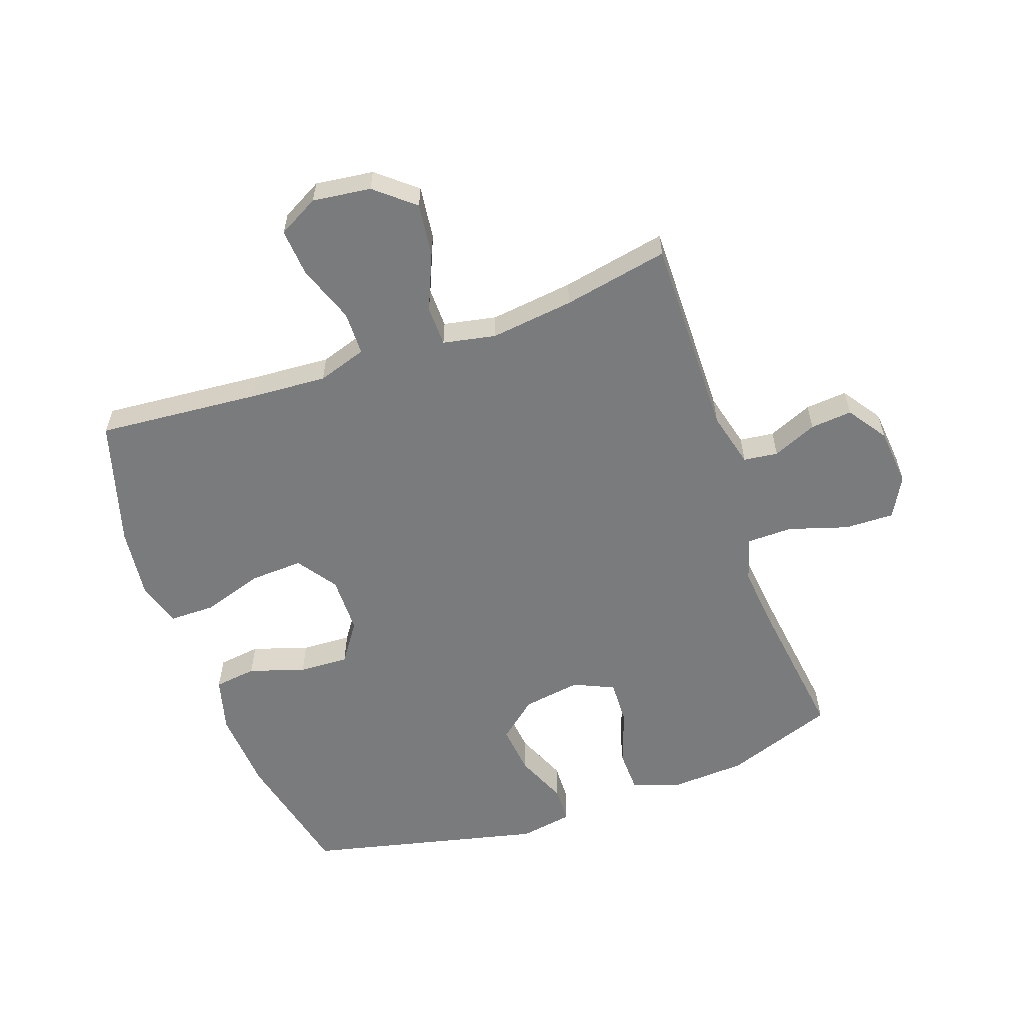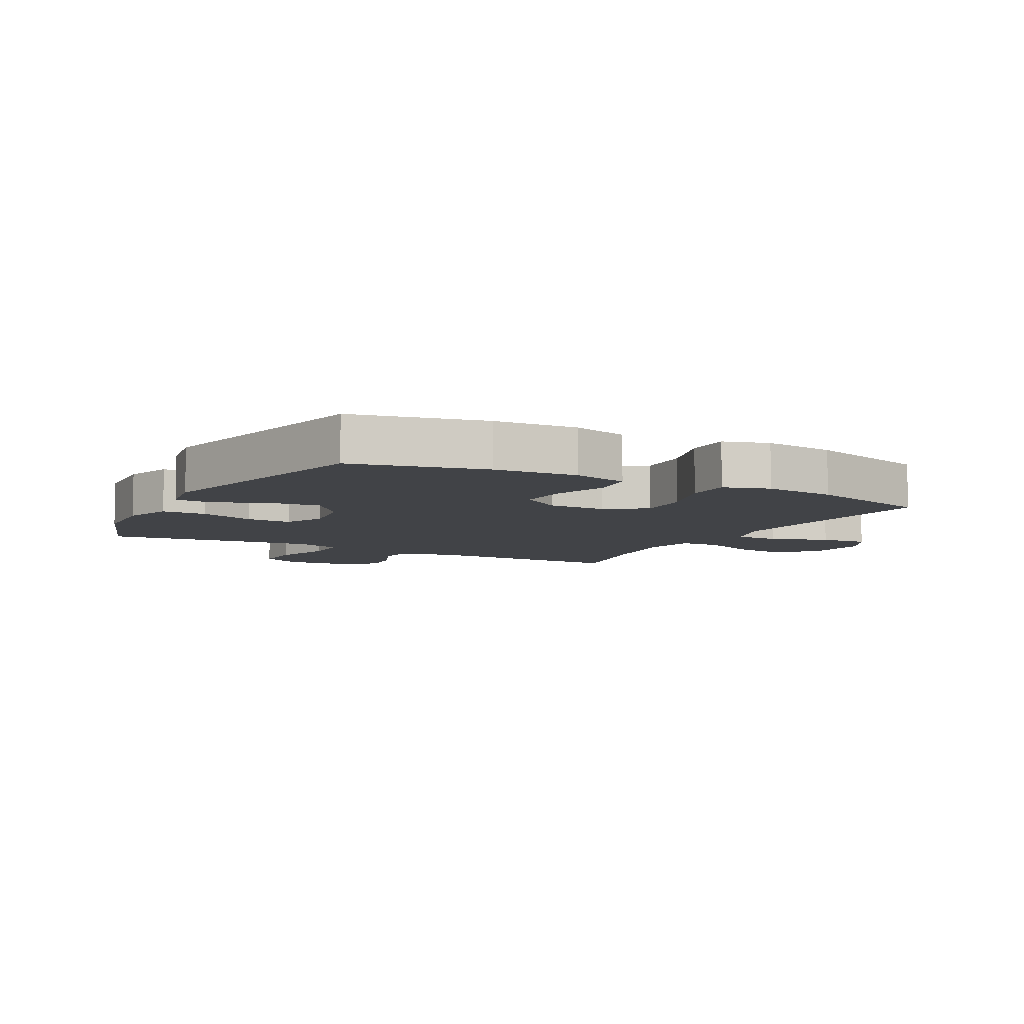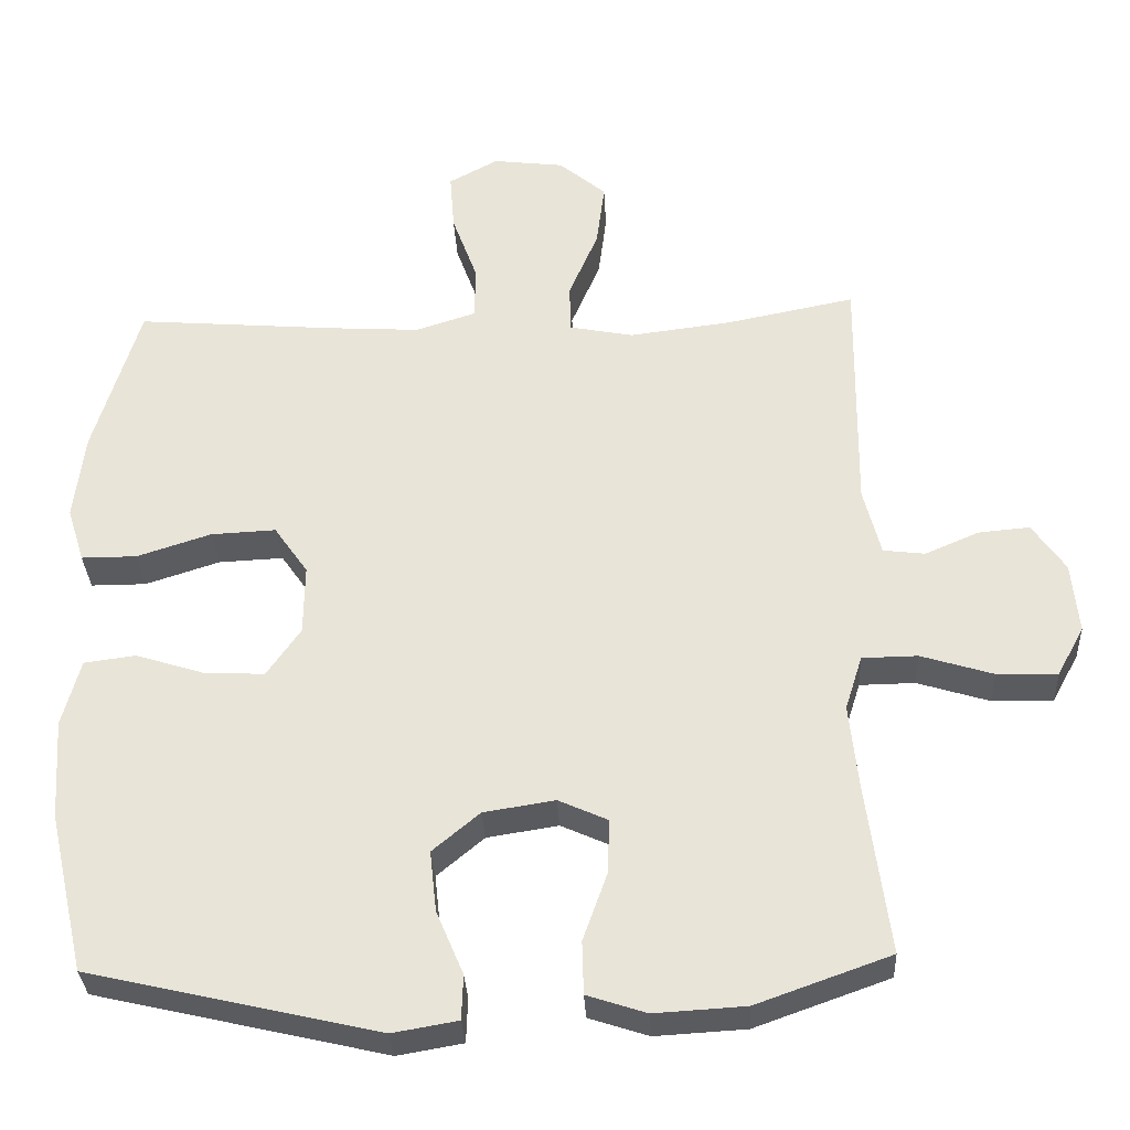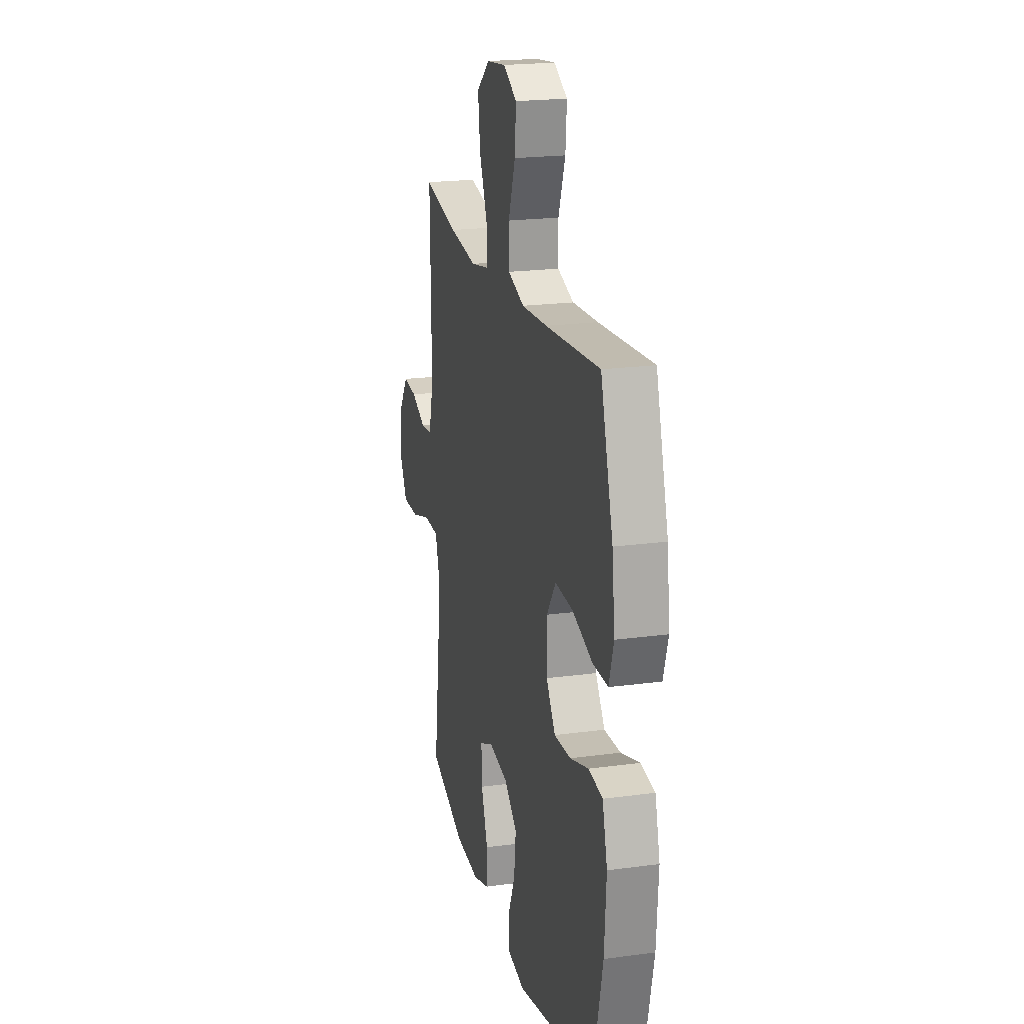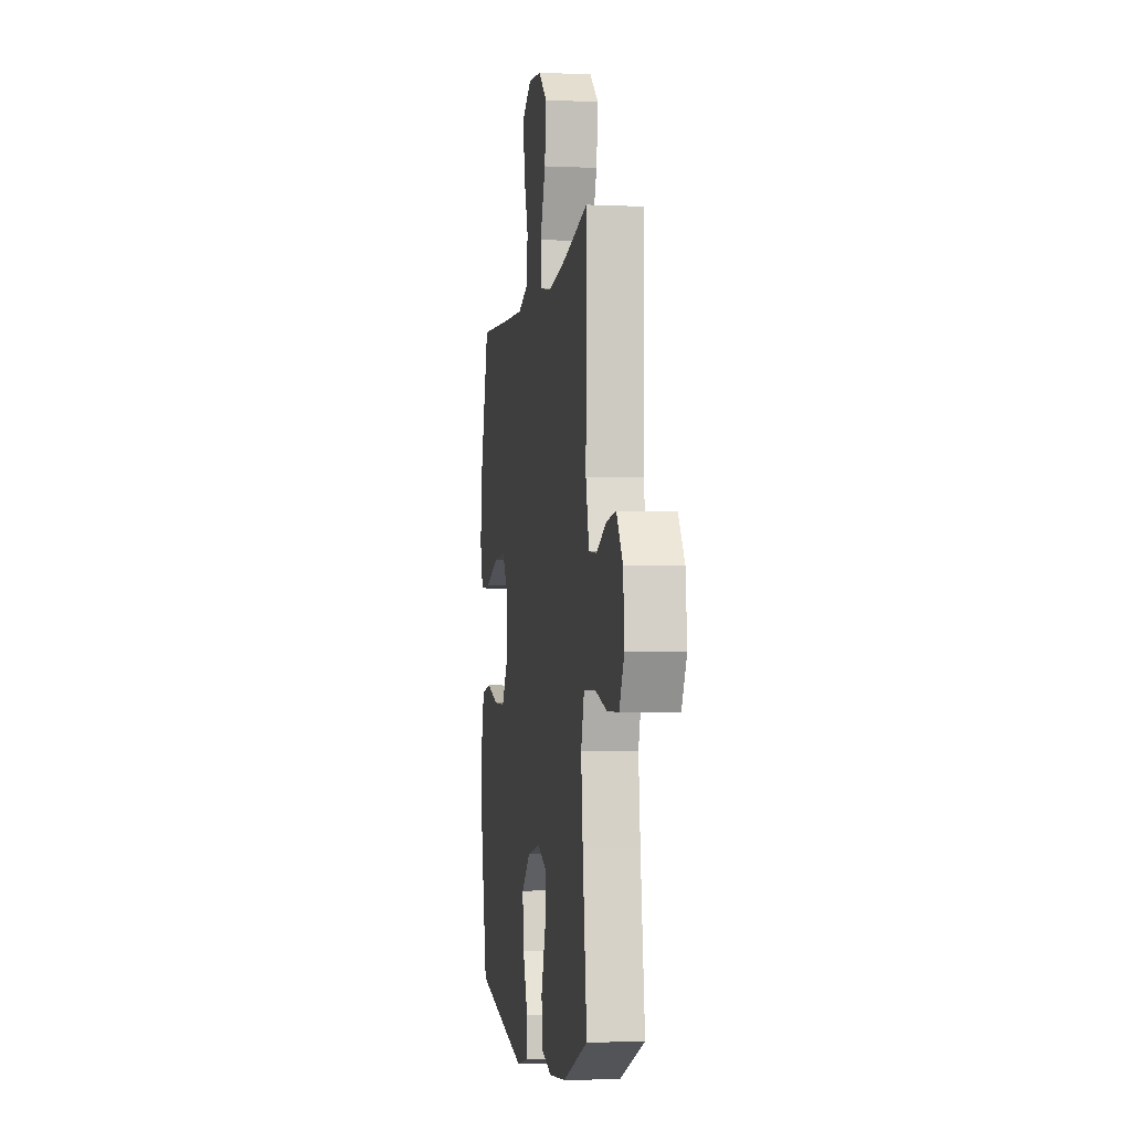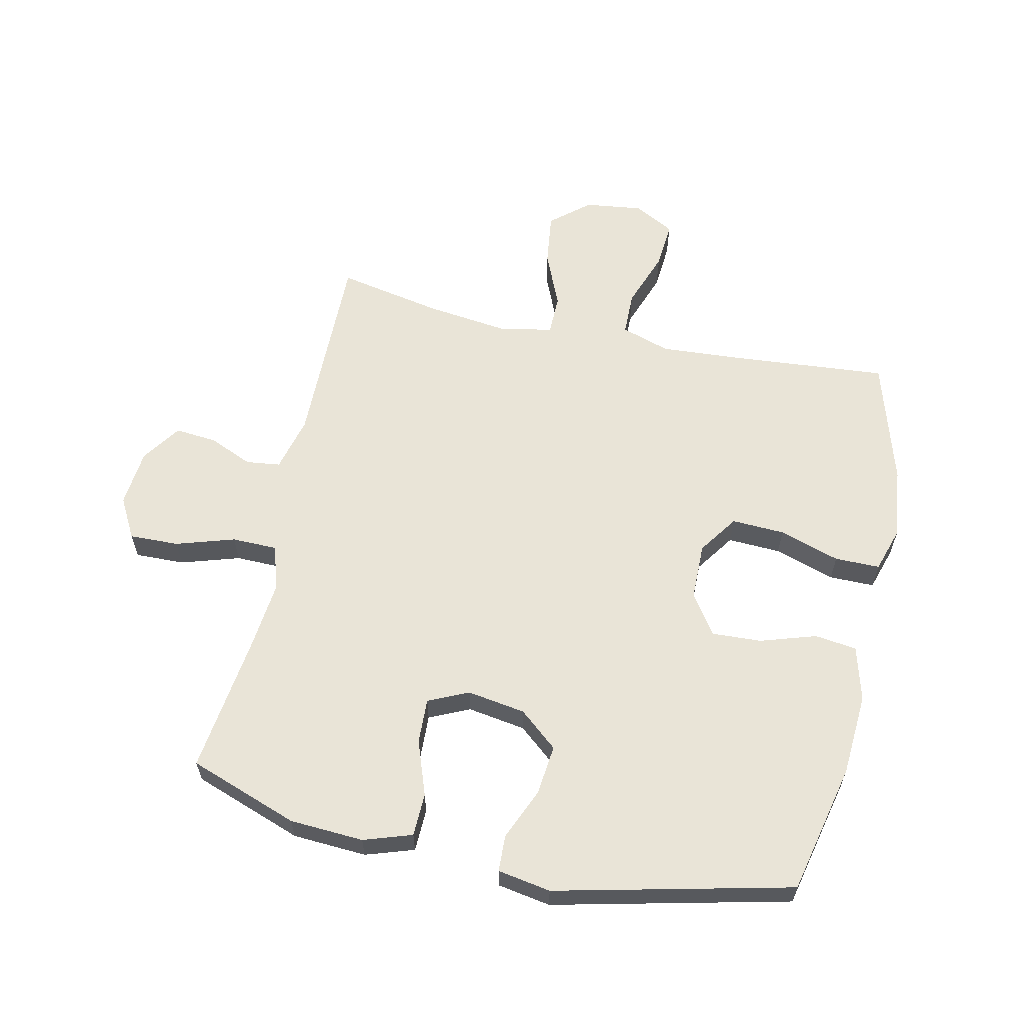
<metadata>
{"format":"obj","ext":"obj","renderer":"f3d","projection":"perspective","resolution":1024,"background":"white","views":[{"elev":-58.3,"azim":19.4,"up":"+Y"},{"elev":-7.3,"azim":-118.3,"up":"+Y"},{"elev":-32.5,"azim":2.9,"up":"+Z"},{"elev":20.8,"azim":-103.7,"up":"+Z"},{"elev":-4.1,"azim":81.5,"up":"+Z"},{"elev":60.9,"azim":-167.7,"up":"+Y"}]}
</metadata>
<code>
v -0.5 0.07 0.5
v -0.235 0.07 0.478
v -0.11 0.07 0.47
v -0.03 0.07 0.496
v -0.029 0.07 0.568
v -0.063 0.07 0.662
v -0.069 0.07 0.74
v -0.003 0.07 0.776
v 0.092 0.07 0.764
v 0.155 0.07 0.711
v 0.144 0.07 0.624
v 0.105 0.07 0.532
v 0.106 0.07 0.466
v 0.192 0.07 0.449
v 0.328 0.07 0.466
v 0.5 0.07 0.5
v 0.496 0.07 0.171
v 0.519 0.07 0.08
v 0.575 0.07 0.073
v 0.647 0.07 0.104
v 0.715 0.07 0.11
v 0.759 0.07 0.046
v 0.768 0.07 -0.049
v 0.732 0.07 -0.115
v 0.651 0.07 -0.113
v 0.555 0.07 -0.083
v 0.481 0.07 -0.084
v 0.458 0.07 -0.157
v 0.47 0.07 -0.272
v 0.5 0.07 -0.5
v 0.321 0.07 -0.564
v 0.2 0.07 -0.571
v 0.121 0.07 -0.545
v 0.119 0.07 -0.474
v 0.151 0.07 -0.384
v 0.154 0.07 -0.31
v 0.088 0.07 -0.28
v -0.007 0.07 -0.295
v -0.07 0.07 -0.348
v -0.061 0.07 -0.43
v -0.025 0.07 -0.515
v -0.027 0.07 -0.575
v -0.114 0.07 -0.59
v -0.5 0.07 -0.5
v -0.549 0.07 -0.286
v -0.558 0.07 -0.151
v -0.534 0.07 -0.061
v -0.465 0.07 -0.052
v -0.374 0.07 -0.081
v -0.293 0.07 -0.085
v -0.248 0.07 -0.02
v -0.247 0.07 0.074
v -0.292 0.07 0.139
v -0.379 0.07 0.135
v -0.478 0.07 0.103
v -0.552 0.07 0.103
v -0.575 0.07 0.177
v -0.561 0.07 0.294
v -0.5 0 0.5
v -0.235 0 0.478
v -0.11 0 0.47
v -0.03 0 0.496
v -0.029 0 0.568
v -0.063 0 0.662
v -0.069 0 0.74
v -0.003 0 0.776
v 0.092 0 0.764
v 0.155 0 0.711
v 0.144 0 0.624
v 0.105 0 0.532
v 0.106 0 0.466
v 0.192 0 0.449
v 0.328 0 0.466
v 0.5 0 0.5
v 0.496 0 0.171
v 0.519 0 0.08
v 0.575 0 0.073
v 0.647 0 0.104
v 0.715 0 0.11
v 0.759 0 0.046
v 0.768 0 -0.049
v 0.732 0 -0.115
v 0.651 0 -0.113
v 0.555 0 -0.083
v 0.481 0 -0.084
v 0.458 0 -0.157
v 0.47 0 -0.272
v 0.5 0 -0.5
v 0.321 0 -0.564
v 0.2 0 -0.571
v 0.121 0 -0.545
v 0.119 0 -0.474
v 0.151 0 -0.384
v 0.154 0 -0.31
v 0.088 0 -0.28
v -0.007 0 -0.295
v -0.07 0 -0.348
v -0.061 0 -0.43
v -0.025 0 -0.515
v -0.027 0 -0.575
v -0.114 0 -0.59
v -0.5 0 -0.5
v -0.549 0 -0.286
v -0.558 0 -0.151
v -0.534 0 -0.061
v -0.465 0 -0.052
v -0.374 0 -0.081
v -0.293 0 -0.085
v -0.248 0 -0.02
v -0.247 0 0.074
v -0.292 0 0.139
v -0.379 0 0.135
v -0.478 0 0.103
v -0.552 0 0.103
v -0.575 0 0.177
v -0.561 0 0.294
f 58 1 2
f 57 58 2
f 56 57 2
f 55 56 2
f 54 55 2
f 53 54 2 3
f 52 53 3 4
f 51 52 4
f 47 48 49
f 46 47 49
f 45 46 49
f 44 45 49
f 43 44 49
f 42 43 49
f 41 42 49
f 40 41 49
f 39 40 49 50
f 38 39 50 51
f 33 34 35
f 32 33 35
f 31 32 35
f 30 31 35
f 29 30 35
f 28 29 35 36
f 27 28 36 37
f 24 25 26
f 23 24 26
f 22 23 26
f 21 22 26
f 20 21 26
f 19 20 26
f 18 19 26 27
f 38 51 4
f 37 38 4
f 27 37 4
f 18 27 4
f 17 18 4
f 10 11 12
f 9 10 12
f 8 9 12
f 7 8 12
f 6 7 12
f 5 6 12
f 5 12 13
f 4 5 13
f 17 4 13
f 15 16 17
f 14 15 17
f 13 14 17
f 60 59 116
f 60 116 115
f 60 115 114
f 60 114 113
f 60 113 112
f 61 60 112 111
f 62 61 111 110
f 62 110 109
f 107 106 105
f 107 105 104
f 107 104 103
f 107 103 102
f 107 102 101
f 107 101 100
f 107 100 99
f 107 99 98
f 108 107 98 97
f 109 108 97 96
f 93 92 91
f 93 91 90
f 93 90 89
f 93 89 88
f 93 88 87
f 94 93 87 86
f 95 94 86 85
f 84 83 82
f 84 82 81
f 84 81 80
f 84 80 79
f 84 79 78
f 84 78 77
f 85 84 77 76
f 62 109 96
f 62 96 95
f 62 95 85
f 62 85 76
f 62 76 75
f 70 69 68
f 70 68 67
f 70 67 66
f 70 66 65
f 70 65 64
f 70 64 63
f 71 70 63
f 71 63 62
f 71 62 75
f 75 74 73
f 75 73 72
f 75 72 71
f 1 59 60 2
f 2 60 61 3
f 3 61 62 4
f 4 62 63 5
f 5 63 64 6
f 6 64 65 7
f 7 65 66 8
f 8 66 67 9
f 9 67 68 10
f 10 68 69 11
f 11 69 70 12
f 12 70 71 13
f 13 71 72 14
f 14 72 73 15
f 15 73 74 16
f 16 74 75 17
f 17 75 76 18
f 18 76 77 19
f 19 77 78 20
f 20 78 79 21
f 21 79 80 22
f 22 80 81 23
f 23 81 82 24
f 24 82 83 25
f 25 83 84 26
f 26 84 85 27
f 27 85 86 28
f 28 86 87 29
f 29 87 88 30
f 30 88 89 31
f 31 89 90 32
f 32 90 91 33
f 33 91 92 34
f 34 92 93 35
f 35 93 94 36
f 36 94 95 37
f 37 95 96 38
f 38 96 97 39
f 39 97 98 40
f 40 98 99 41
f 41 99 100 42
f 42 100 101 43
f 43 101 102 44
f 44 102 103 45
f 45 103 104 46
f 46 104 105 47
f 47 105 106 48
f 48 106 107 49
f 49 107 108 50
f 50 108 109 51
f 51 109 110 52
f 52 110 111 53
f 53 111 112 54
f 54 112 113 55
f 55 113 114 56
f 56 114 115 57
f 57 115 116 58
f 58 116 59 1

</code>
